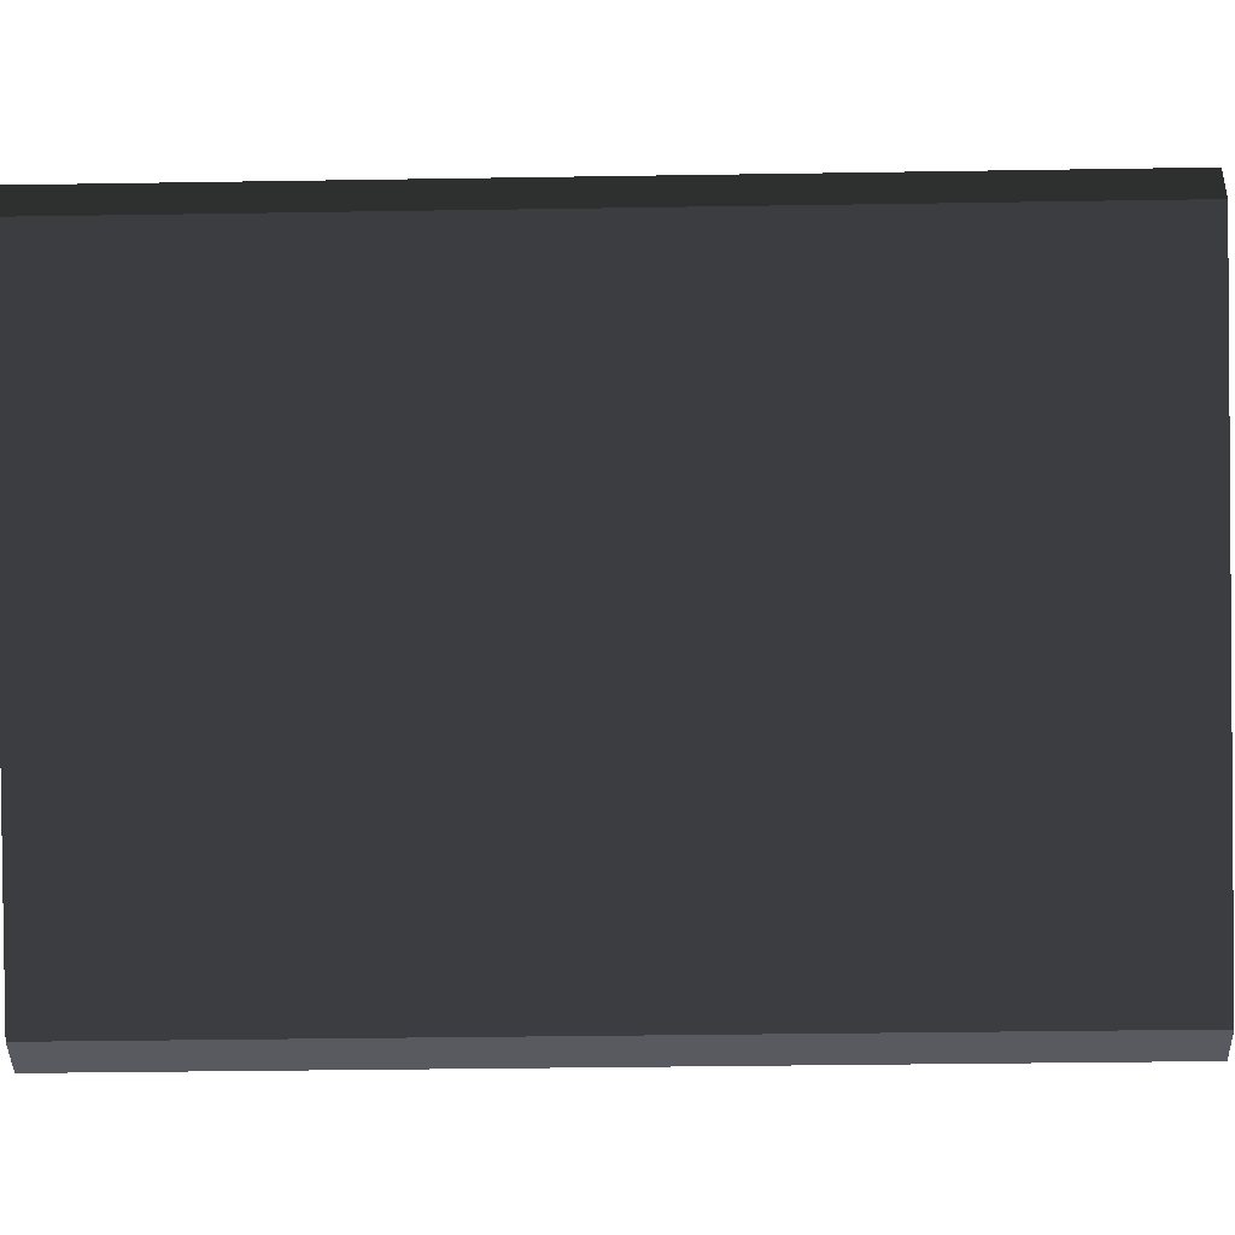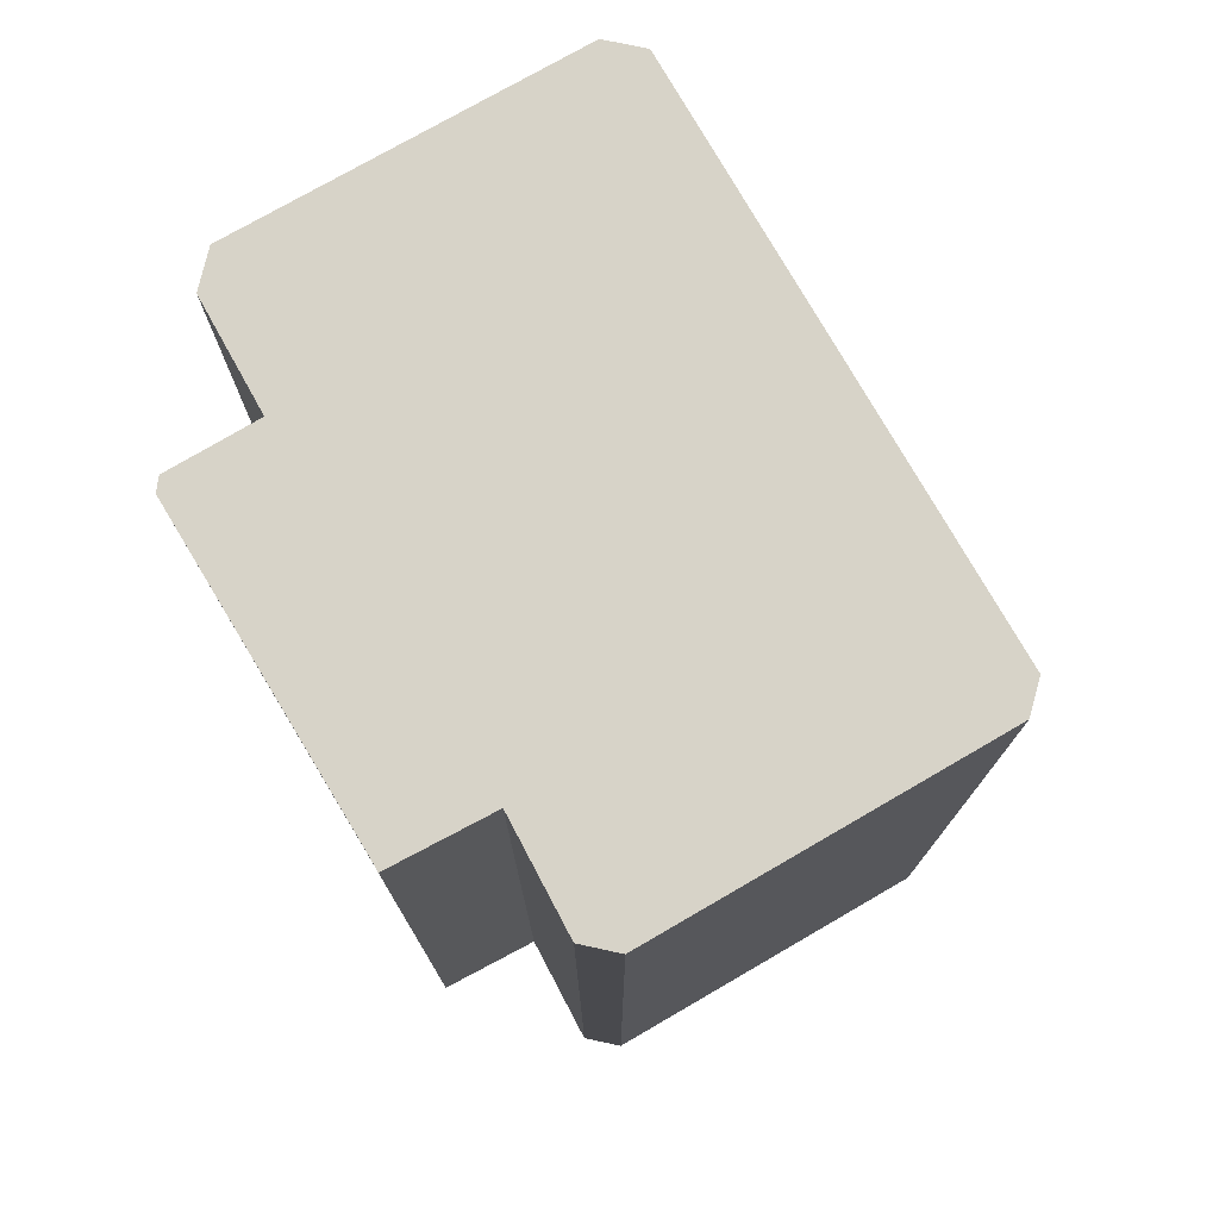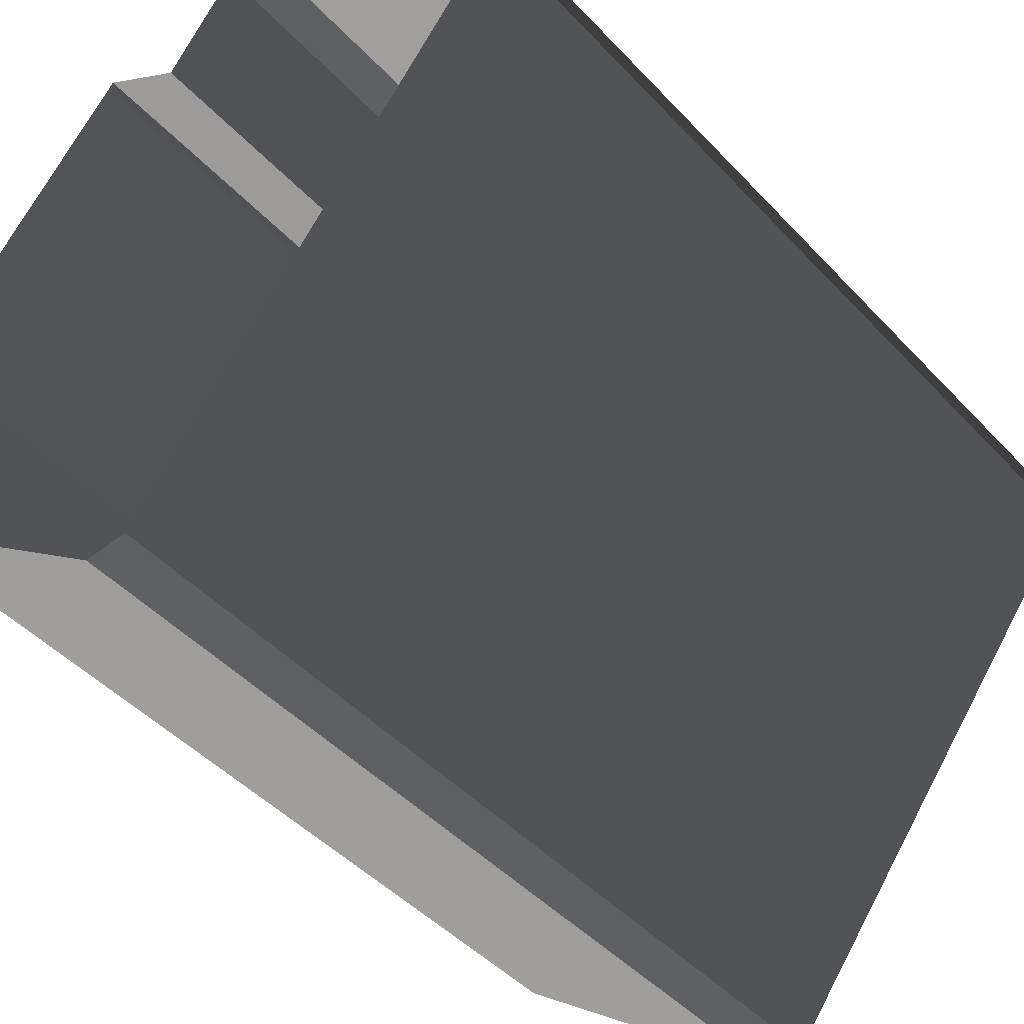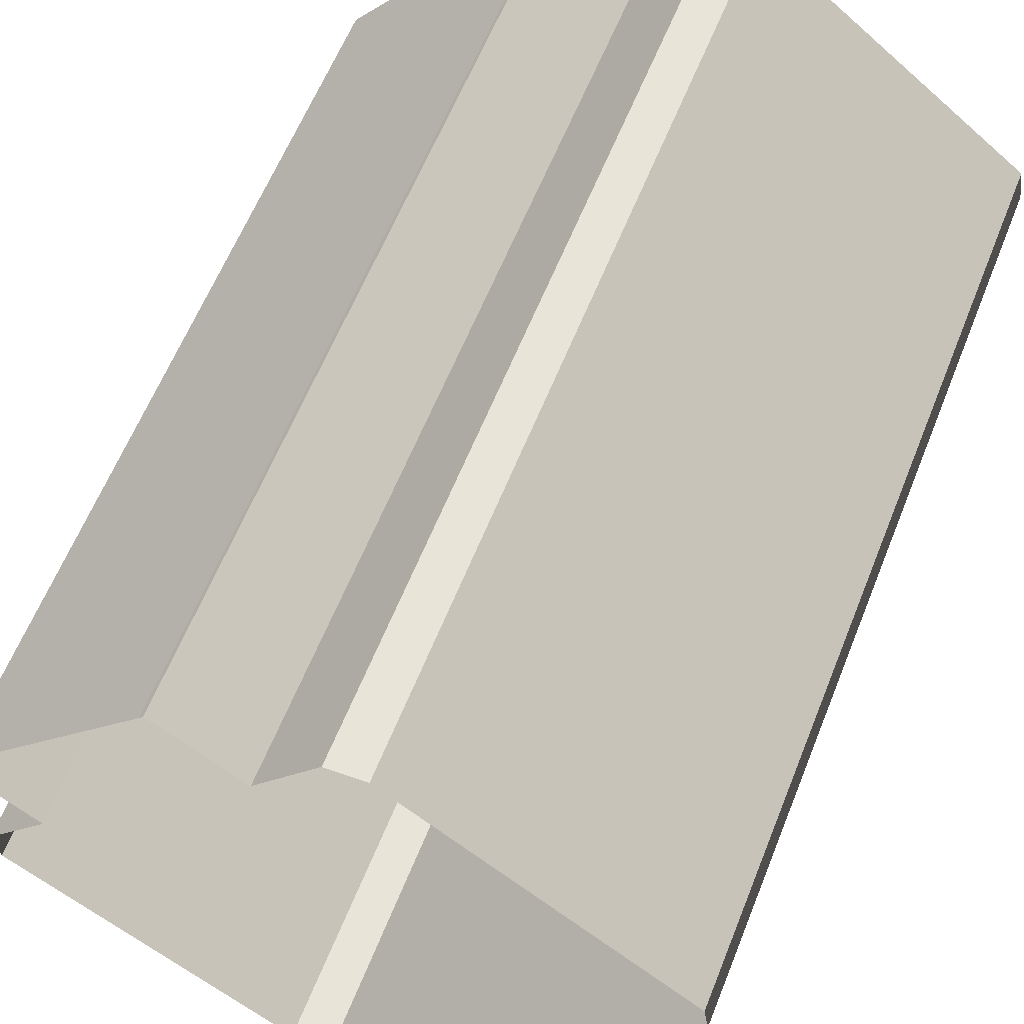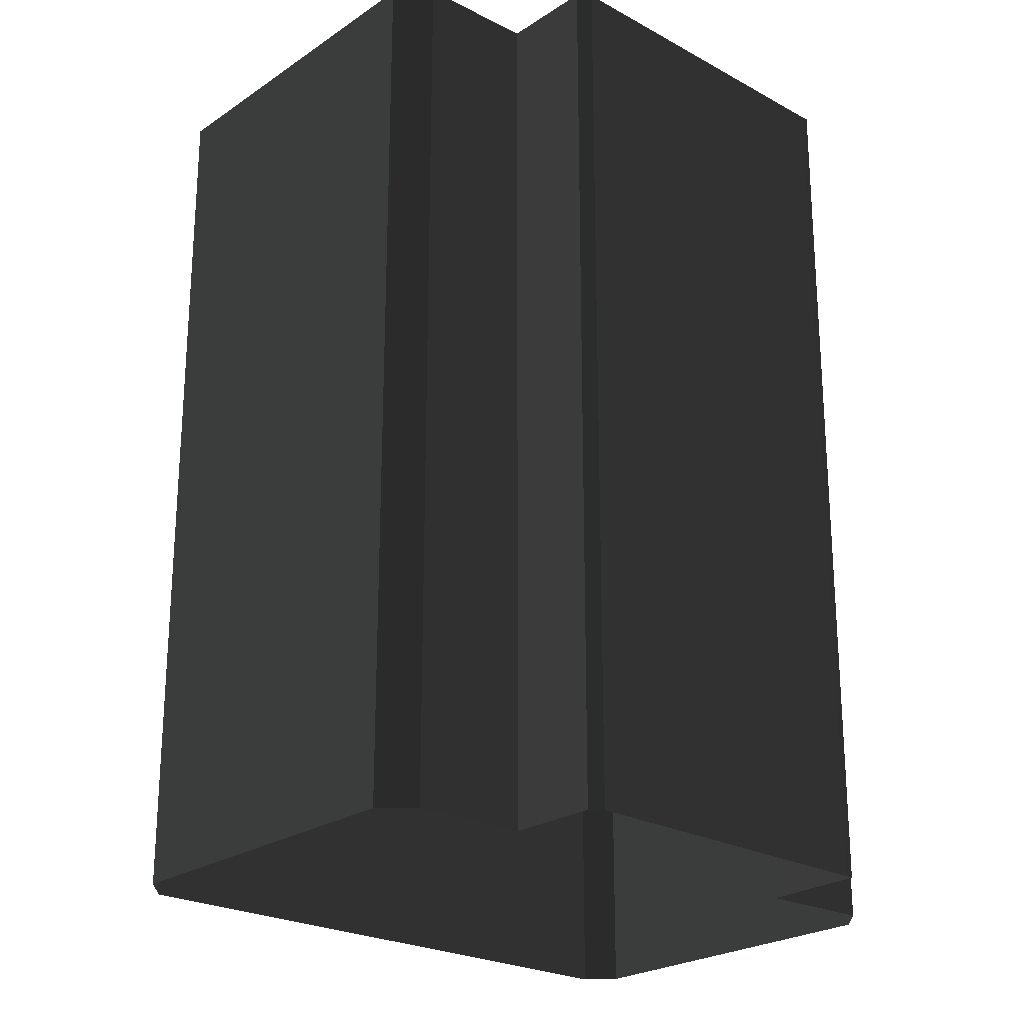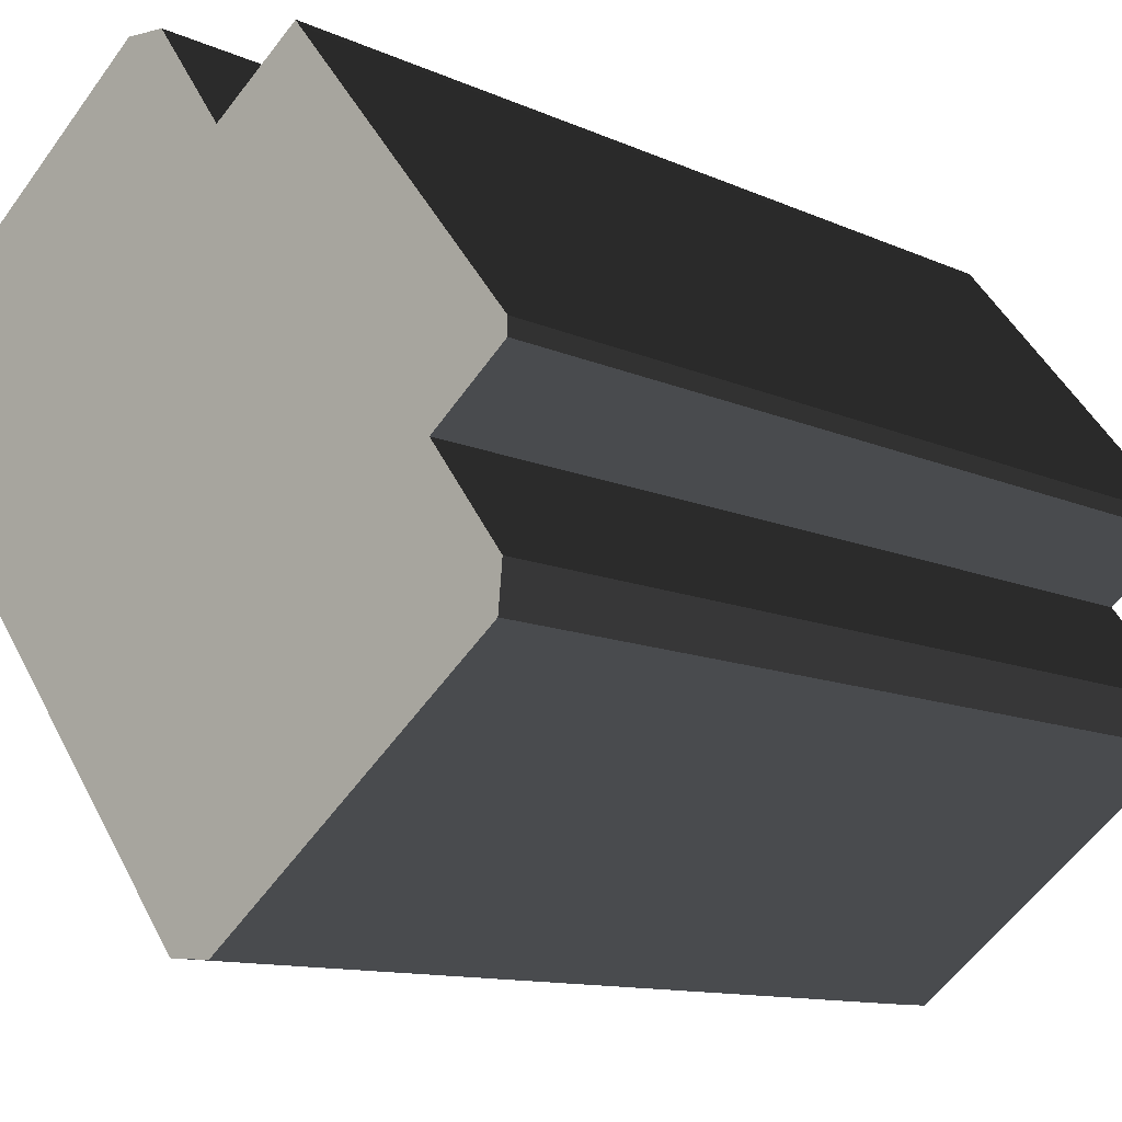
<metadata>
{"format":"obj","ext":"obj","renderer":"f3d","projection":"perspective","resolution":1024,"background":"white","views":[{"elev":-36.0,"azim":91.2,"up":"+Z"},{"elev":76.7,"azim":7.7,"up":"+Y"},{"elev":-45.7,"azim":39.8,"up":"+Z"},{"elev":61.0,"azim":21.7,"up":"+Z"},{"elev":-23.7,"azim":-94.0,"up":"+Y"},{"elev":-11.2,"azim":-138.2,"up":"+Z"}]}
</metadata>
<code>
v  -1.781 0 10.56
v  0.8695 0 14.27
v  -1.781 35 10.56
v  0.8695 35 14.27
v  -5.17 0 12.98
v  -5.17 35 12.98
v  -5.34 0 12.75
v  -5.34 35 12.75
v  -13.72 0 2.35
v  -13.72 35 2.35
v  -13.72 0 1.74
v  -13.72 35 1.74
v  -10.82 0 -0.54
v  -10.82 35 -0.54
v  -13.57 0 -4.22
v  -13.57 35 -4.22
v  -13.41 0 -5.87
v  -13.41 35 -5.87
v  -2.28 0 -14.39
v  -2.28 35 -14.39
v  -0.6195 0 -14.27
v  -0.6195 35 -14.27
v  13.72 0 4.35
v  13.72 35 4.35
v  13.52 0 5.77
v  13.52 35 5.77
v  2.42 0 14.39
v  2.42 35 14.39
g BuildingMaster_1982193745934463799900000000_0
f 1 2 3
f 2 4 3
f 5 1 6
f 1 3 6
f 7 5 8
f 5 6 8
f 9 7 10
f 7 8 10
f 11 9 12
f 9 10 12
f 13 11 14
f 11 12 14
f 15 13 16
f 13 14 16
f 17 15 18
f 15 16 18
f 19 17 20
f 17 18 20
f 21 19 22
f 19 20 22
f 23 21 24
f 21 22 24
f 25 23 26
f 23 24 26
f 27 25 28
f 25 26 28
f 2 27 4
f 27 28 4
g BuildingMaster_1982193745934463799900000000_1
f 22 3 24
f 22 14 3
f 3 28 26
f 28 3 4
f 3 26 24
f 14 22 20
f 16 14 18
f 20 18 14
f 8 6 3
f 14 10 8
f 10 14 12
f 14 8 3

</code>
